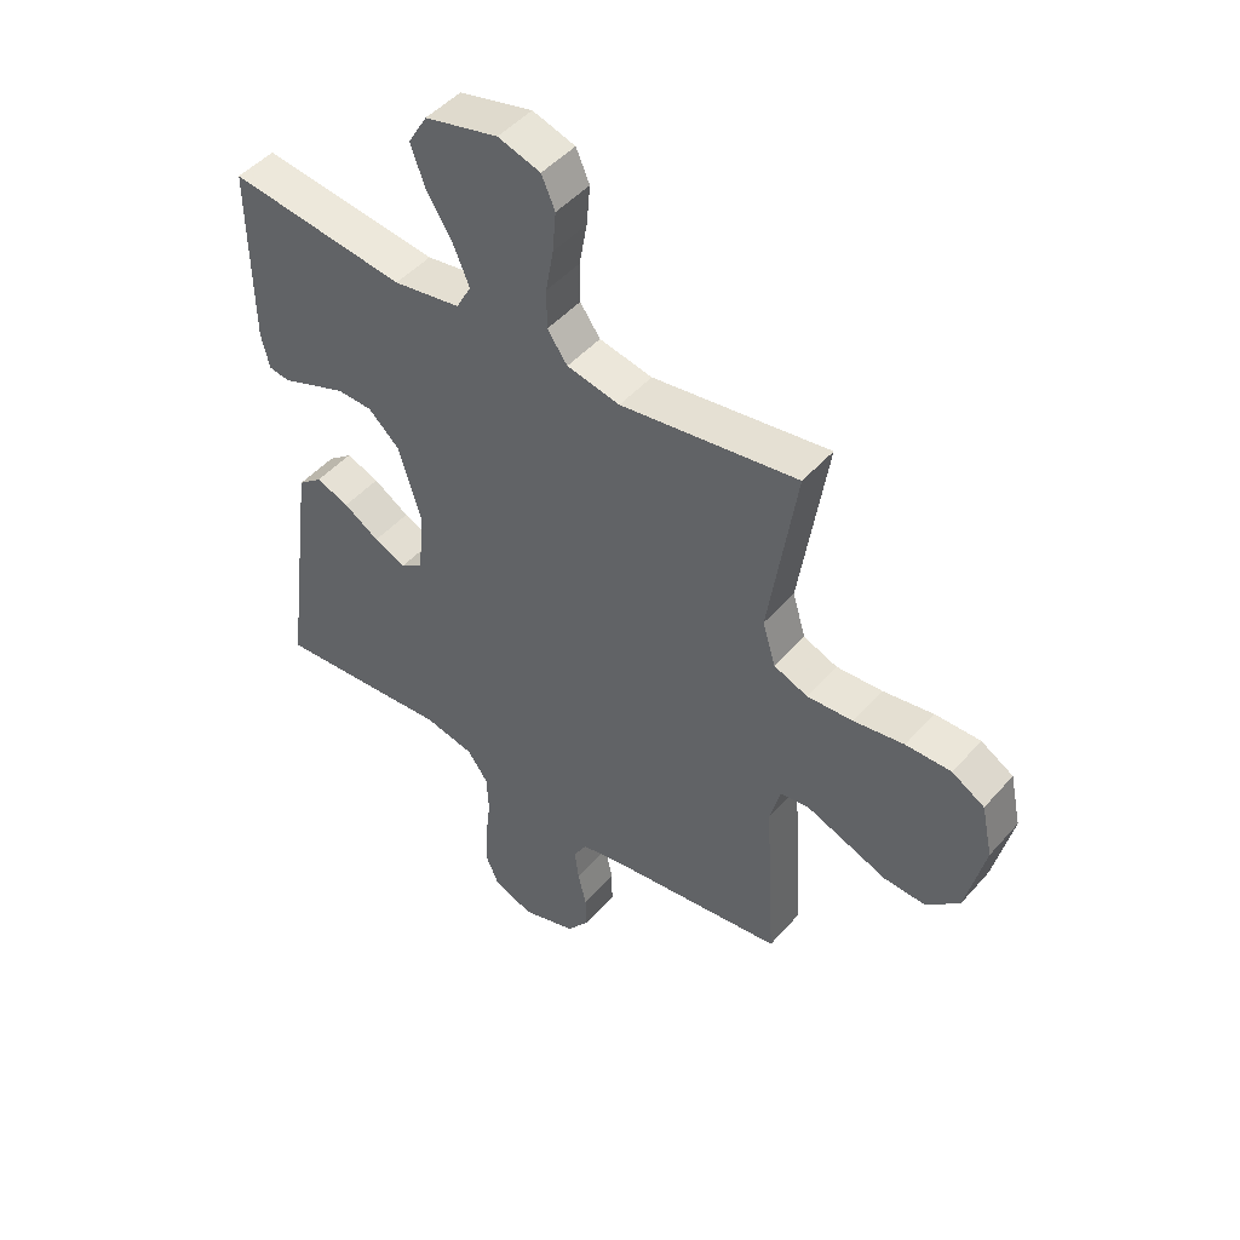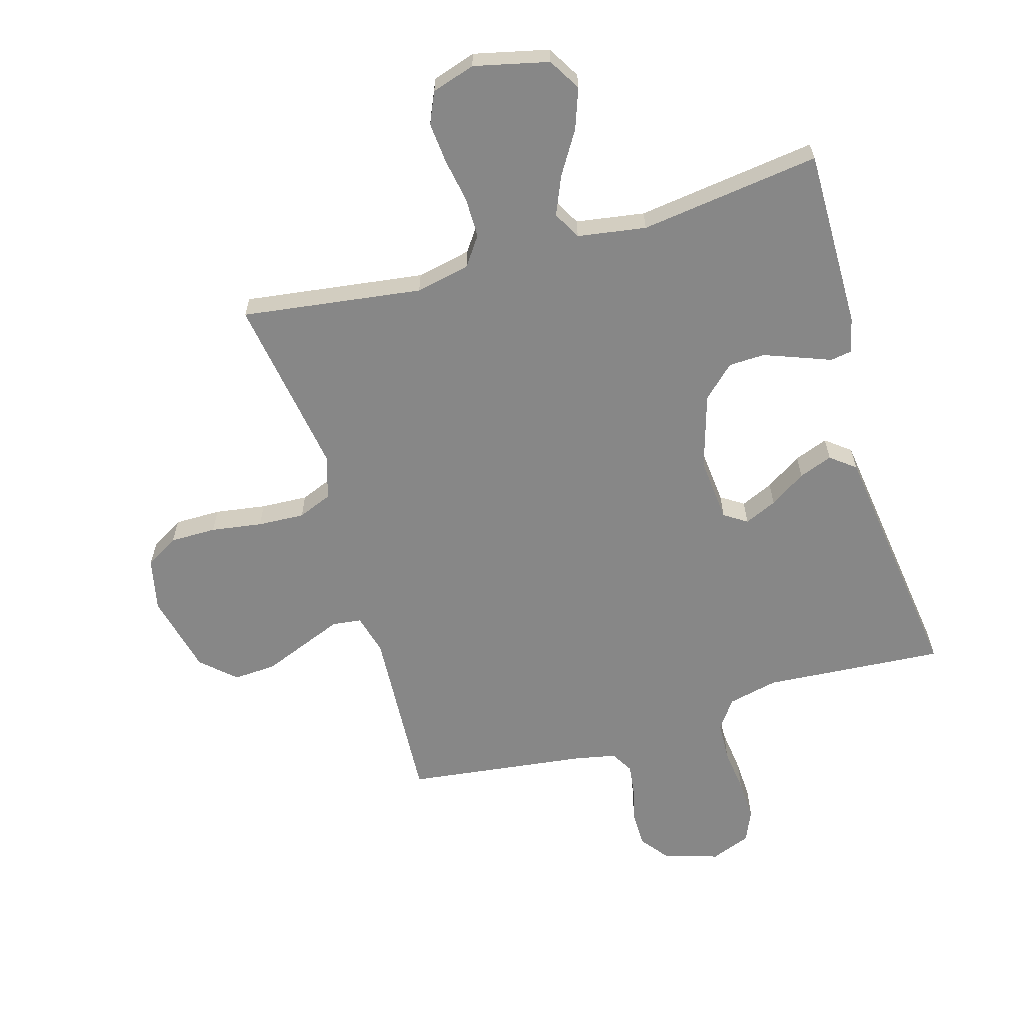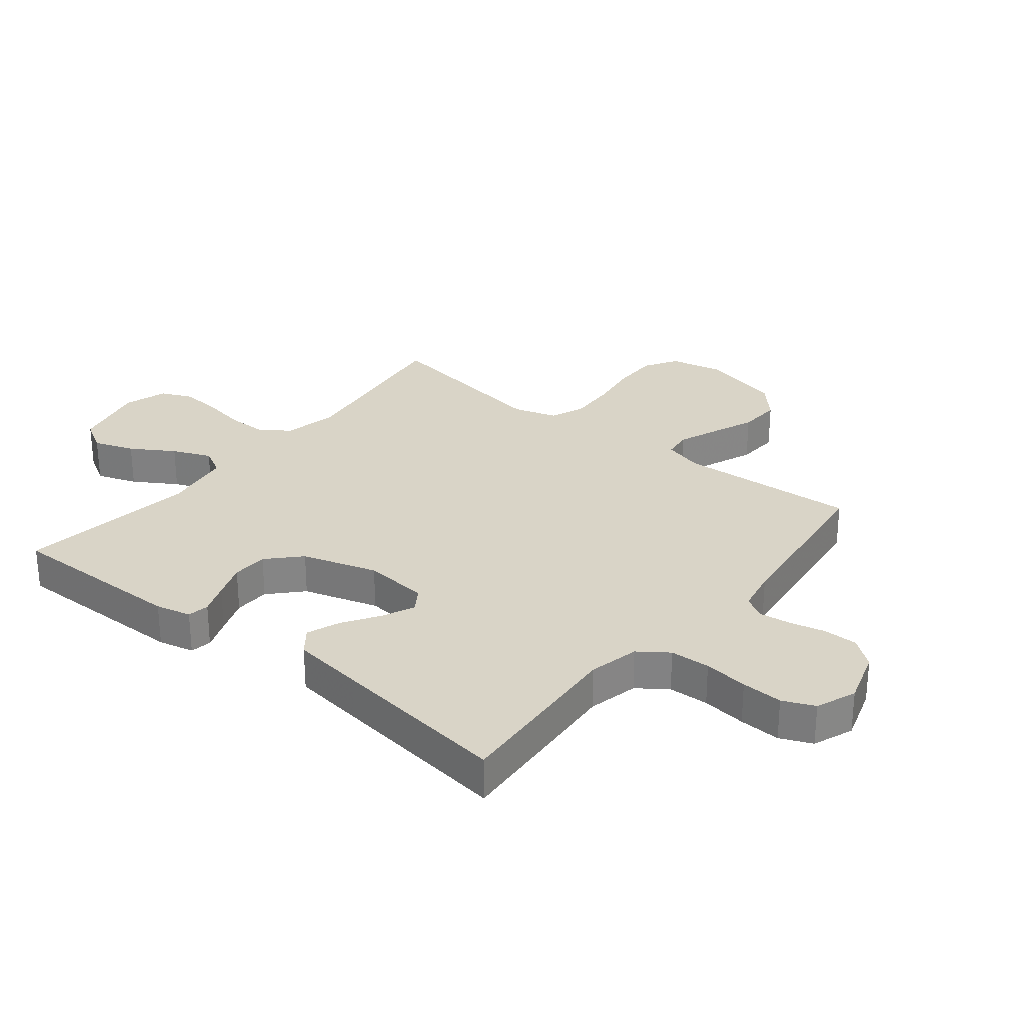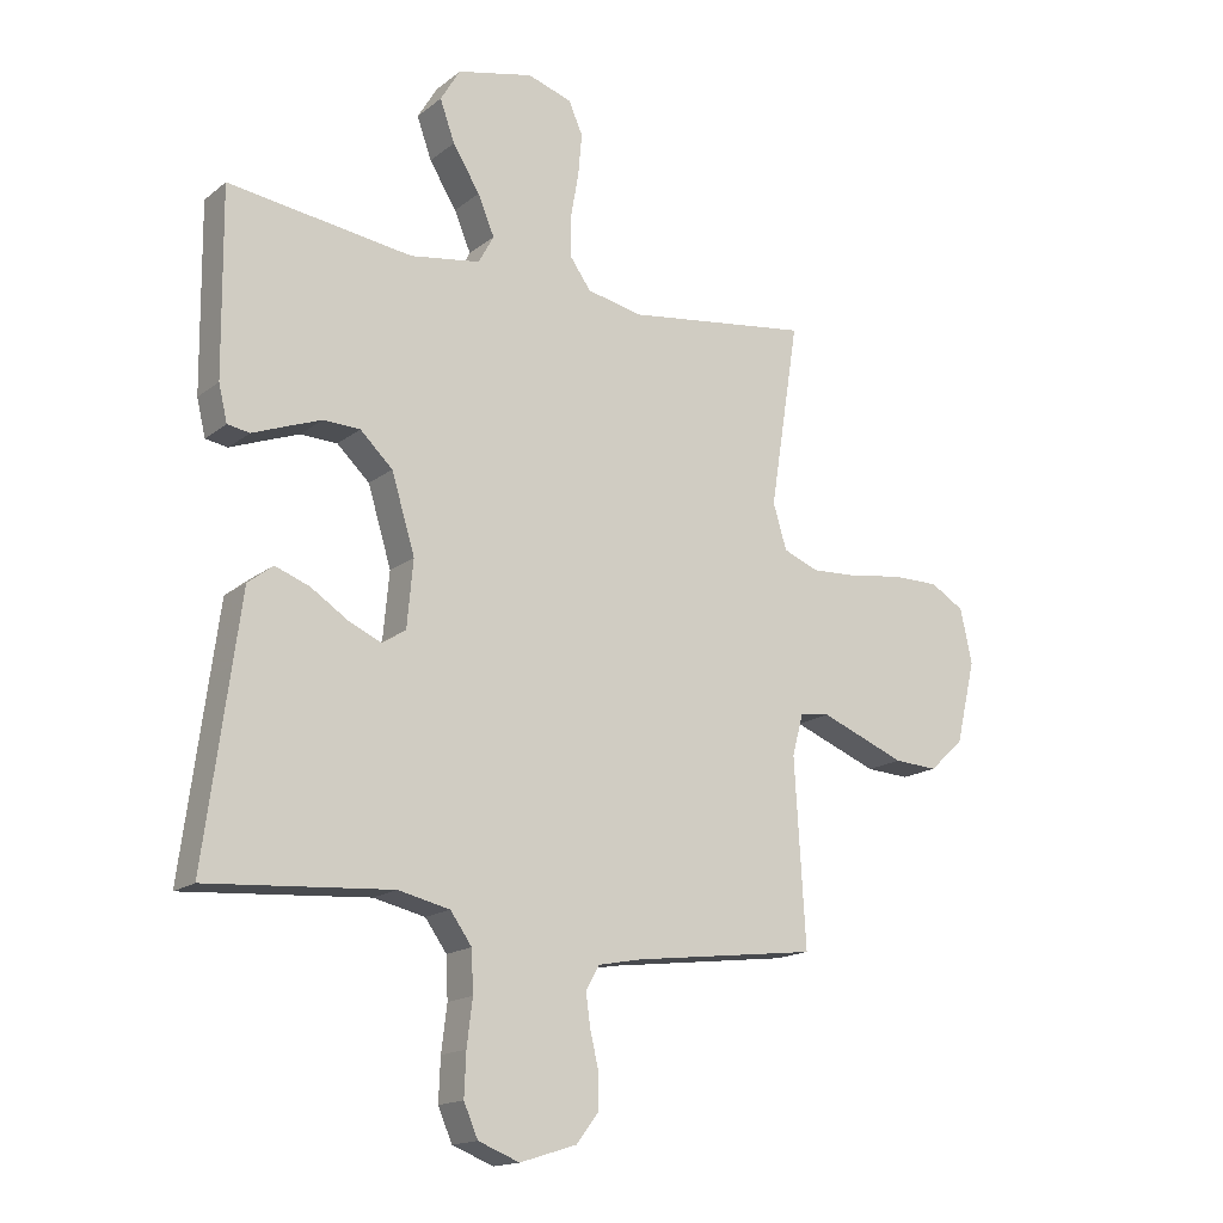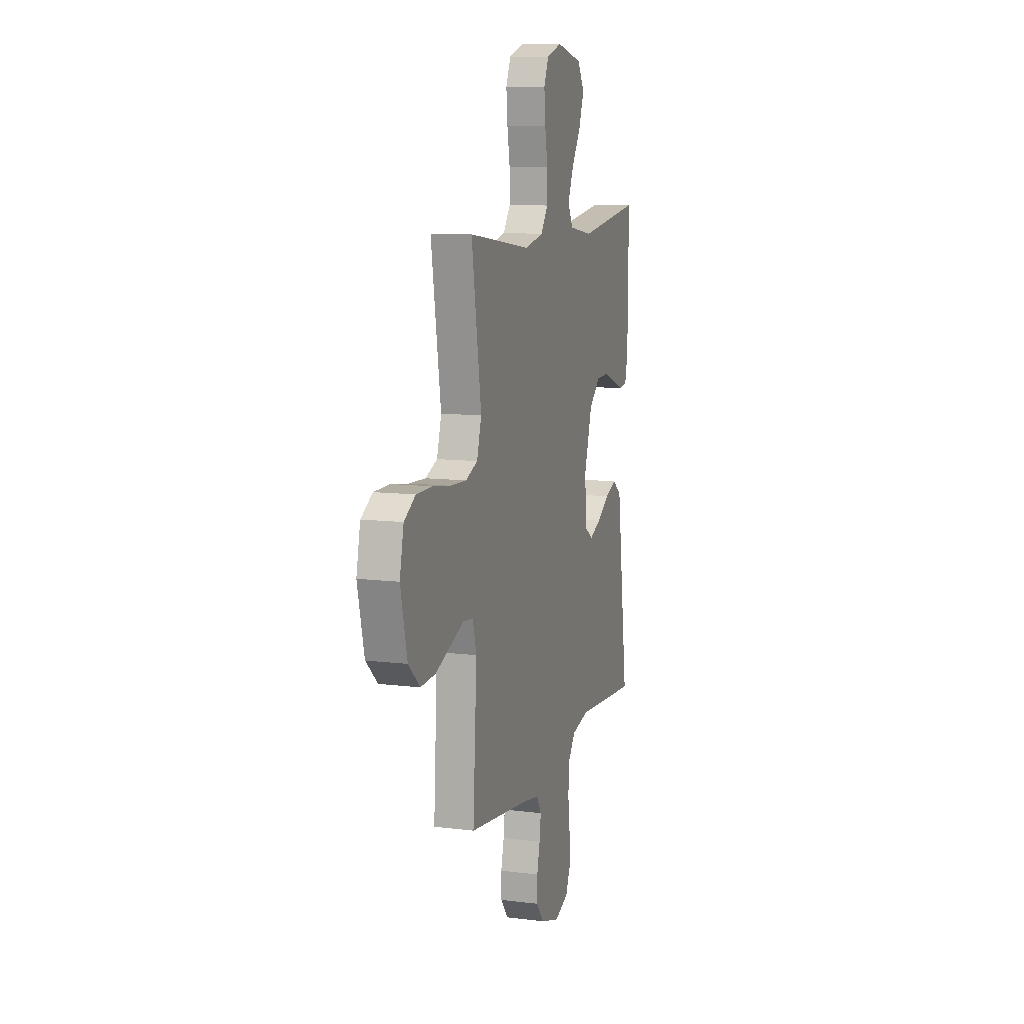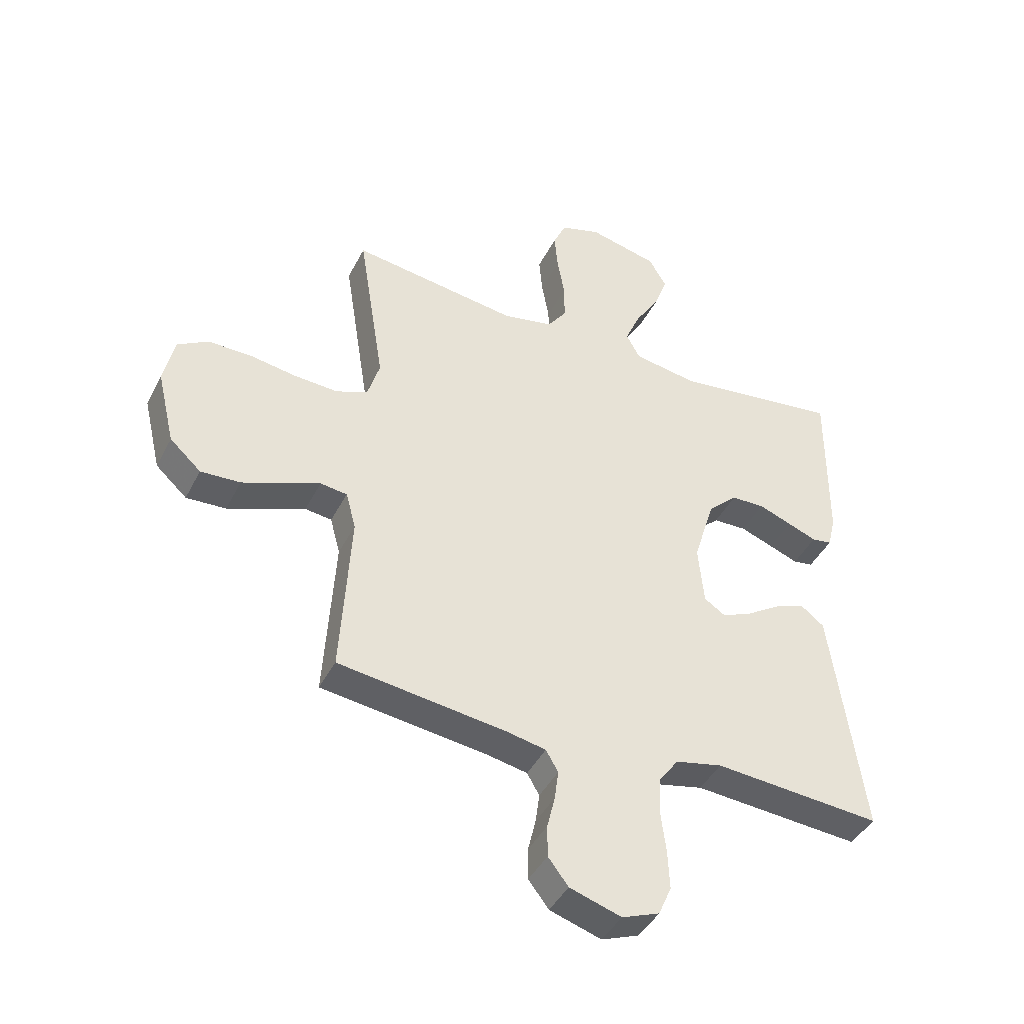
<metadata>
{"format":"obj","ext":"obj","renderer":"f3d","projection":"perspective","resolution":1024,"background":"white","views":[{"elev":47.2,"azim":-141.3,"up":"+Z"},{"elev":-62.3,"azim":16.3,"up":"+Y"},{"elev":28.7,"azim":128.8,"up":"+Y"},{"elev":-16.4,"azim":146.7,"up":"+Z"},{"elev":10.4,"azim":-72.5,"up":"+Z"},{"elev":-43.0,"azim":-25.5,"up":"+Z"}]}
</metadata>
<code>
v -0.5 0.07 -0.5
v -0.482 0.07 -0.2
v -0.5 0.07 -0.133
v -0.548 0.07 -0.127
v -0.614 0.07 -0.153
v -0.687 0.07 -0.182
v -0.758 0.07 -0.186
v -0.814 0.07 -0.135
v -0.846 0.07 0
v -0.827 0.07 0.088
v -0.772 0.07 0.121
v -0.695 0.07 0.121
v -0.61 0.07 0.108
v -0.532 0.07 0.104
v -0.475 0.07 0.127
v -0.453 0.07 0.2
v -0.5 0.07 0.5
v -0.2 0.07 0.459
v -0.11 0.07 0.478
v -0.076 0.07 0.526
v -0.076 0.07 0.593
v -0.089 0.07 0.666
v -0.095 0.07 0.734
v -0.072 0.07 0.786
v 0 0.07 0.809
v 0.124 0.07 0.78
v 0.156 0.07 0.726
v 0.132 0.07 0.659
v 0.088 0.07 0.588
v 0.061 0.07 0.524
v 0.086 0.07 0.478
v 0.2 0.07 0.46
v 0.5 0.07 0.5
v 0.497 0.07 0.2
v 0.483 0.07 0.141
v 0.447 0.07 0.135
v 0.395 0.07 0.155
v 0.336 0.07 0.177
v 0.276 0.07 0.175
v 0.223 0.07 0.125
v 0.185 0.07 0
v 0.195 0.07 -0.108
v 0.233 0.07 -0.133
v 0.287 0.07 -0.109
v 0.347 0.07 -0.07
v 0.403 0.07 -0.049
v 0.444 0.07 -0.081
v 0.46 0.07 -0.2
v 0.5 0.07 -0.5
v 0.2 0.07 -0.478
v 0.116 0.07 -0.497
v 0.081 0.07 -0.546
v 0.078 0.07 -0.613
v 0.087 0.07 -0.687
v 0.09 0.07 -0.756
v 0.067 0.07 -0.809
v 0 0.07 -0.835
v -0.092 0.07 -0.806
v -0.128 0.07 -0.759
v -0.128 0.07 -0.702
v -0.114 0.07 -0.643
v -0.107 0.07 -0.59
v -0.129 0.07 -0.552
v -0.2 0.07 -0.538
v -0.5 0 -0.5
v -0.482 0 -0.2
v -0.5 0 -0.133
v -0.548 0 -0.127
v -0.614 0 -0.153
v -0.687 0 -0.182
v -0.758 0 -0.186
v -0.814 0 -0.135
v -0.846 0 0
v -0.827 0 0.088
v -0.772 0 0.121
v -0.695 0 0.121
v -0.61 0 0.108
v -0.532 0 0.104
v -0.475 0 0.127
v -0.453 0 0.2
v -0.5 0 0.5
v -0.2 0 0.459
v -0.11 0 0.478
v -0.076 0 0.526
v -0.076 0 0.593
v -0.089 0 0.666
v -0.095 0 0.734
v -0.072 0 0.786
v 0 0 0.809
v 0.124 0 0.78
v 0.156 0 0.726
v 0.132 0 0.659
v 0.088 0 0.588
v 0.061 0 0.524
v 0.086 0 0.478
v 0.2 0 0.46
v 0.5 0 0.5
v 0.497 0 0.2
v 0.483 0 0.141
v 0.447 0 0.135
v 0.395 0 0.155
v 0.336 0 0.177
v 0.276 0 0.175
v 0.223 0 0.125
v 0.185 0 0
v 0.195 0 -0.108
v 0.233 0 -0.133
v 0.287 0 -0.109
v 0.347 0 -0.07
v 0.403 0 -0.049
v 0.444 0 -0.081
v 0.46 0 -0.2
v 0.5 0 -0.5
v 0.2 0 -0.478
v 0.116 0 -0.497
v 0.081 0 -0.546
v 0.078 0 -0.613
v 0.087 0 -0.687
v 0.09 0 -0.756
v 0.067 0 -0.809
v 0 0 -0.835
v -0.092 0 -0.806
v -0.128 0 -0.759
v -0.128 0 -0.702
v -0.114 0 -0.643
v -0.107 0 -0.59
v -0.129 0 -0.552
v -0.2 0 -0.538
f 58 59 60 61
f 58 61 62
f 57 58 62
f 56 57 62
f 53 54 55 56
f 52 53 56 62
f 51 52 62 63
f 47 48 49 50
f 44 45 46 47
f 43 44 47 50
f 42 43 50 51
f 34 35 36 37
f 32 33 34 37
f 31 32 37 38
f 26 27 28 29
f 26 29 30
f 25 26 30
f 24 25 30
f 21 22 23 24
f 20 21 24 30
f 19 20 30 31
f 16 17 18
f 15 16 18 19
f 10 11 12 13
f 10 13 14
f 9 10 14
f 8 9 14
f 5 6 7 8
f 4 5 8 14
f 3 4 14 15
f 64 1 2
f 41 42 51 63
f 40 41 63 64
f 19 31 38 39
f 19 39 40
f 15 19 40 64
f 2 3 15 64
f 125 124 123 122
f 126 125 122
f 126 122 121
f 126 121 120
f 120 119 118 117
f 126 120 117 116
f 127 126 116 115
f 114 113 112 111
f 111 110 109 108
f 114 111 108 107
f 115 114 107 106
f 101 100 99 98
f 101 98 97 96
f 102 101 96 95
f 93 92 91 90
f 94 93 90
f 94 90 89
f 94 89 88
f 88 87 86 85
f 94 88 85 84
f 95 94 84 83
f 82 81 80
f 83 82 80 79
f 77 76 75 74
f 78 77 74
f 78 74 73
f 78 73 72
f 72 71 70 69
f 78 72 69 68
f 79 78 68 67
f 66 65 128
f 127 115 106 105
f 128 127 105 104
f 103 102 95 83
f 104 103 83
f 128 104 83 79
f 128 79 67 66
f 1 65 66 2
f 2 66 67 3
f 3 67 68 4
f 4 68 69 5
f 5 69 70 6
f 6 70 71 7
f 7 71 72 8
f 8 72 73 9
f 9 73 74 10
f 10 74 75 11
f 11 75 76 12
f 12 76 77 13
f 13 77 78 14
f 14 78 79 15
f 15 79 80 16
f 16 80 81 17
f 17 81 82 18
f 18 82 83 19
f 19 83 84 20
f 20 84 85 21
f 21 85 86 22
f 22 86 87 23
f 23 87 88 24
f 24 88 89 25
f 25 89 90 26
f 26 90 91 27
f 27 91 92 28
f 28 92 93 29
f 29 93 94 30
f 30 94 95 31
f 31 95 96 32
f 32 96 97 33
f 33 97 98 34
f 34 98 99 35
f 35 99 100 36
f 36 100 101 37
f 37 101 102 38
f 38 102 103 39
f 39 103 104 40
f 40 104 105 41
f 41 105 106 42
f 42 106 107 43
f 43 107 108 44
f 44 108 109 45
f 45 109 110 46
f 46 110 111 47
f 47 111 112 48
f 48 112 113 49
f 49 113 114 50
f 50 114 115 51
f 51 115 116 52
f 52 116 117 53
f 53 117 118 54
f 54 118 119 55
f 55 119 120 56
f 56 120 121 57
f 57 121 122 58
f 58 122 123 59
f 59 123 124 60
f 60 124 125 61
f 61 125 126 62
f 62 126 127 63
f 63 127 128 64
f 64 128 65 1

</code>
